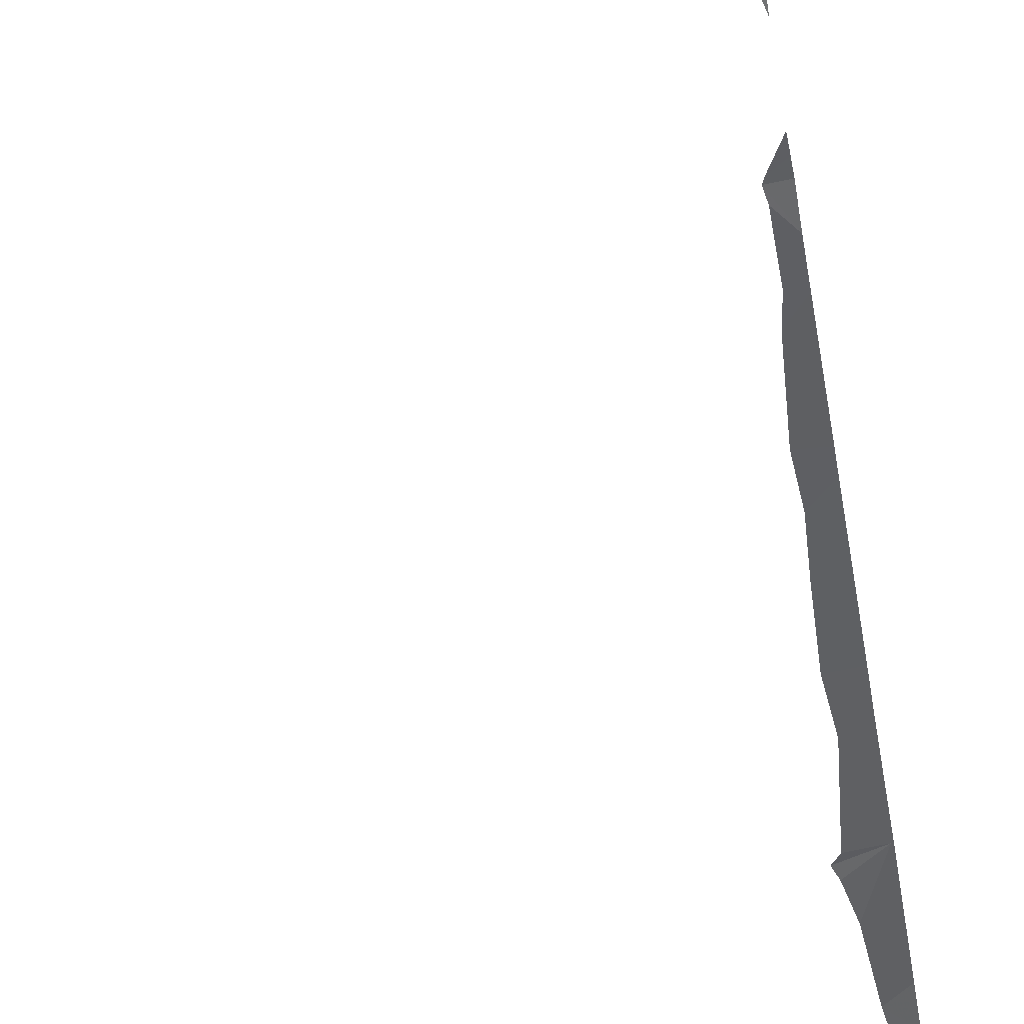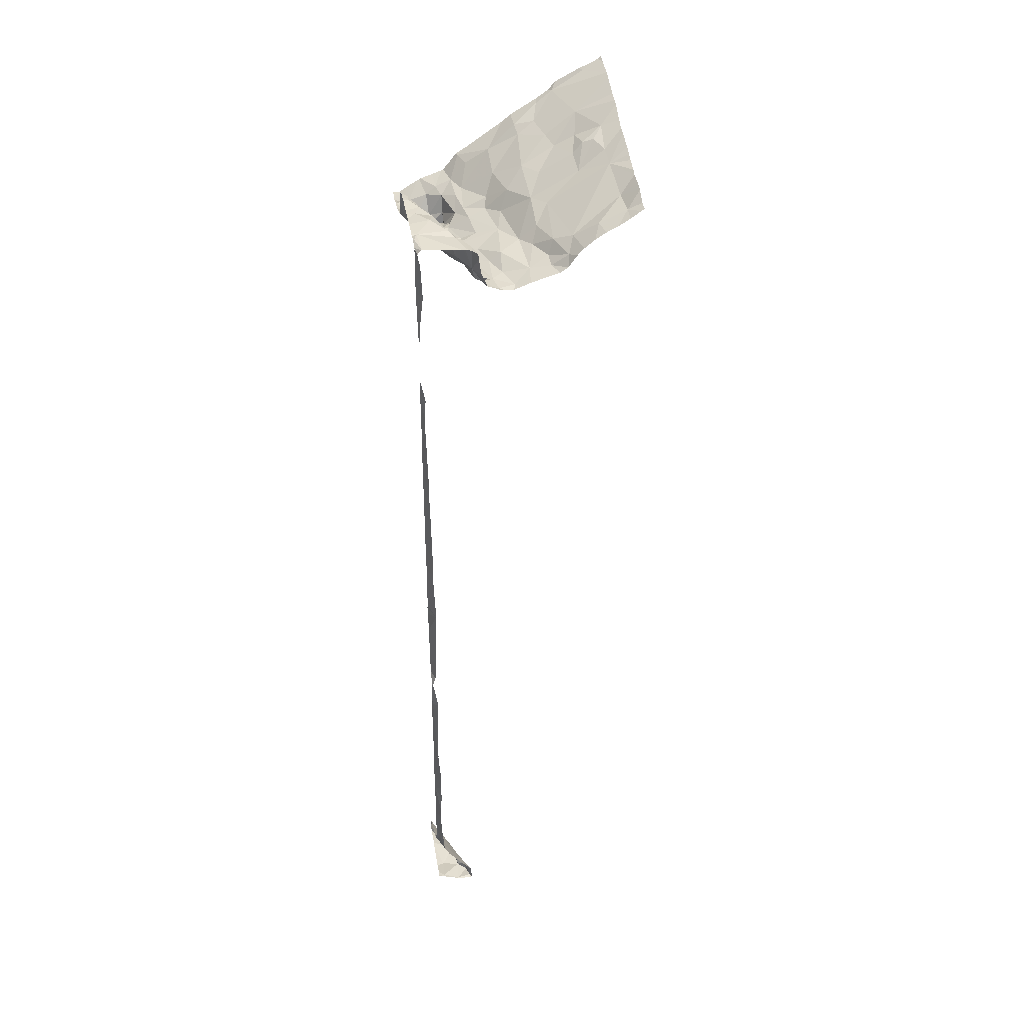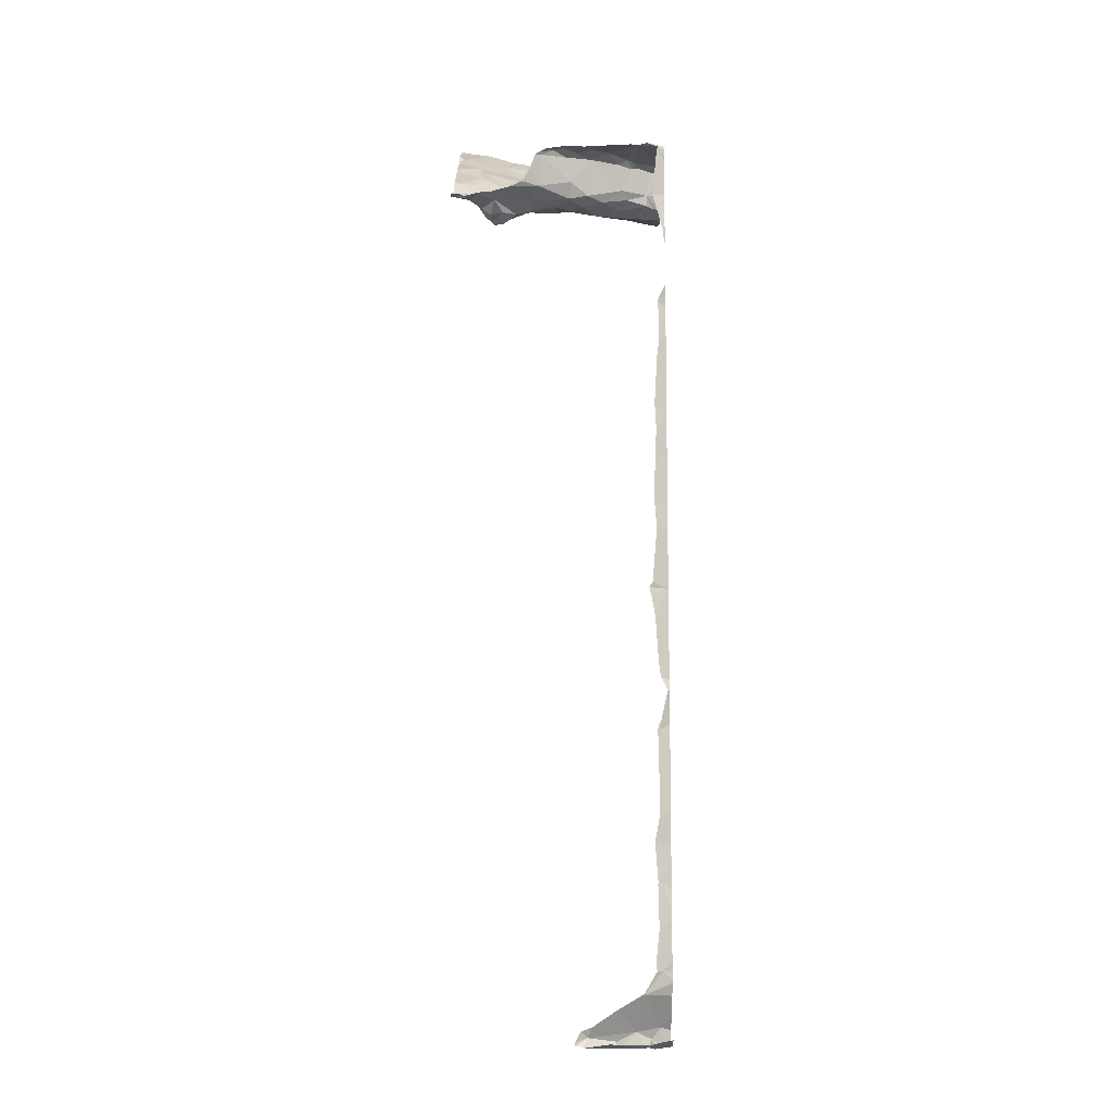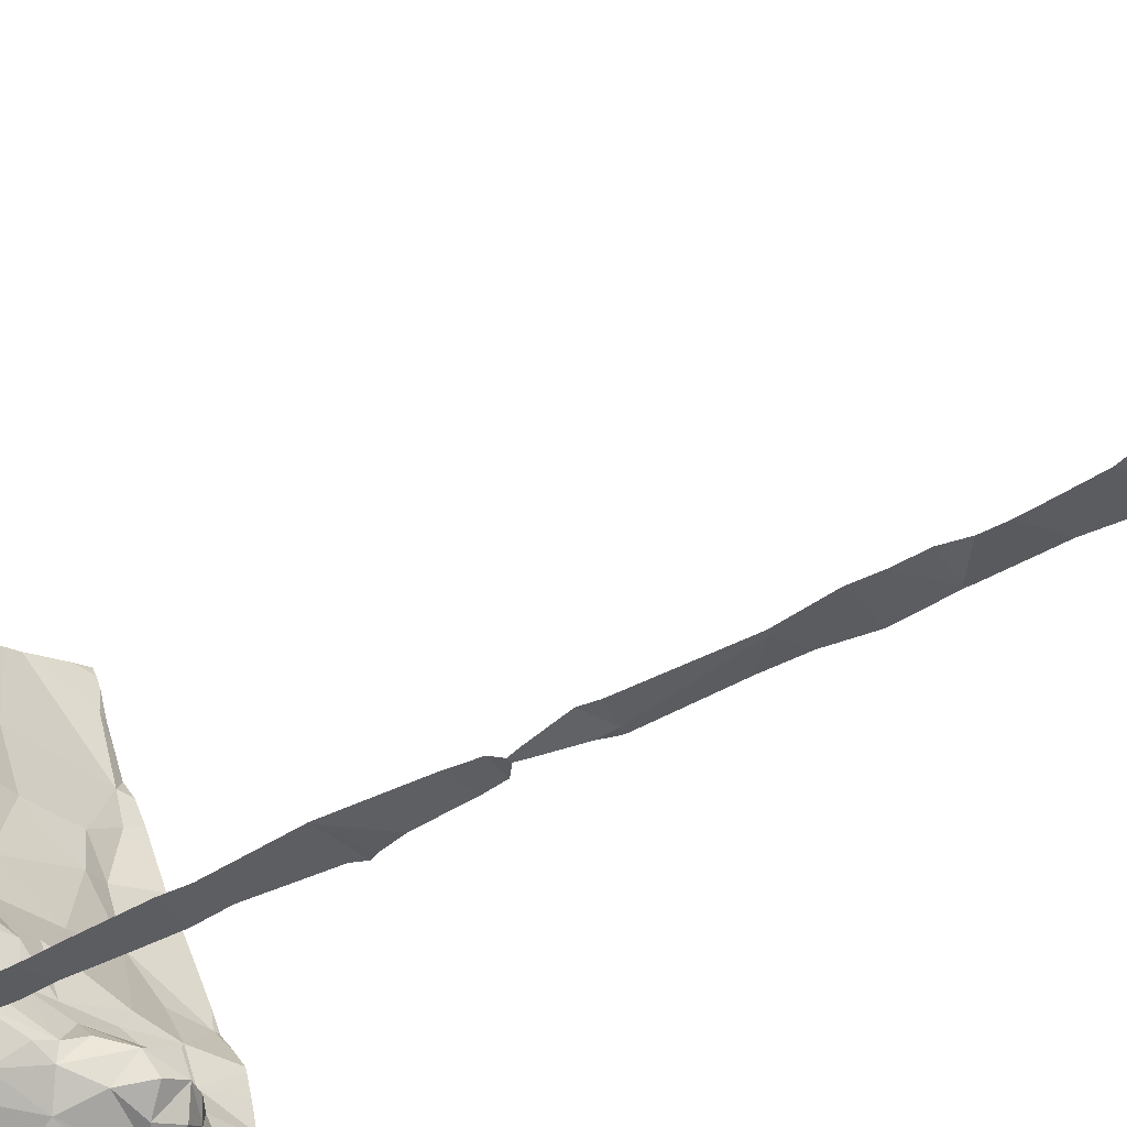
<metadata>
{"format":"obj","ext":"obj","renderer":"f3d","projection":"perspective","resolution":1024,"background":"white","views":[{"elev":-41.7,"azim":7.8,"up":"+Y"},{"elev":38.4,"azim":80.9,"up":"+Z"},{"elev":-10.6,"azim":-0.1,"up":"+Z"},{"elev":-17.1,"azim":148.6,"up":"+Y"}]}
</metadata>
<code>
v -144.4 282.1 504.8
v -143.5 281.4 500.6
v -143.5 281.2 501.5
v -143.5 281.2 500.6
v -143.5 281.3 500.8
v -143.6 282.2 504.6
v -144 281.2 504.3
v -143.8 282.2 504.7
v -144.3 281.3 504.2
v -144.3 281.4 504.3
v -144.3 281.4 504.2
v -144.3 281.4 504.3
v -144.3 281.2 504.3
v -143.5 282.2 504.6
v -143.6 282.2 504.6
v -144.3 281.5 504.3
v -143.5 281.3 500.7
v -144.4 281.5 504.4
v -144.2 281.5 504.3
v -144.3 281.5 504.4
v -143.5 281.2 501.5
v -144.4 281.9 504.7
v -143.5 281.2 500.9
v -144.3 281.4 504.3
v -143.5 281.3 500.5
v -144 282.1 504.7
v -144.2 282 504.7
v -143.5 281.2 501.8
v -144.3 281.6 504.5
v -143.5 281.2 501.9
v -143.5 281.4 500.5
v -144 282 504.7
v -144.1 282 504.6
v -144.4 281.9 504.7
v -144.3 281.8 504.6
v -144.3 281.8 504.6
v -143.5 281.2 500.9
v -144.2 281.9 504.6
v -144 281.4 504.2
v -144.2 281.4 504.2
v -144.1 281.4 504.2
v -144.1 281.9 504.6
v -144.3 281.8 504.6
v -144.1 281.6 504.4
v -144 281.6 504.3
v -144.1 281.5 504.3
v -144.2 281.6 504.4
v -144.1 281.8 504.5
v -144 281.8 504.5
v -144.1 281.5 504.3
v -144.1 281.4 504.2
v -144 281.5 504.3
v -144.4 281.2 504.2
v -144.4 281.2 504.2
v -144.3 281.3 504.2
v -143.7 282.2 504.7
v -144.2 281.3 504.2
v -144.2 281.3 504.2
v -143.5 281.2 500.6
v -144.2 281.3 504.2
v -144.2 281.4 504.2
v -144.2 281.4 504.2
v -144.1 281.3 504.3
v -144.1 281.4 504.2
v -144.2 281.4 504.2
v -144.2 281.4 504.2
v -144 281.7 504.4
v -144.2 281.5 504.3
v -144 281.2 504.4
v -143.8 281.3 504.5
v -143.7 281.3 504.5
v -144.4 282.2 504.8
v -143.5 282.2 504.6
v -143.6 281.4 504.3
v -143.8 281.3 504.5
v -143.8 281.3 504.3
v -143.7 282.2 504.6
v -143.9 282.2 504.7
v -143.9 281.4 504.3
v -143.9 281.4 504.3
v -143.9 281.3 504.3
v -143.5 281.2 500.6
v -143.5 281.2 501.2
v -143.5 281.2 502.3
v -143.6 281.2 504.5
v -143.9 281.2 504.5
v -143.5 281.4 500.6
v -143.6 281.2 500.8
v -143.5 281.2 502.4
v -144.3 282.2 504.8
v -143.6 281.3 500.6
v -143.5 281.3 500.6
v -143.6 281.3 500.5
v -143.5 281.2 500.9
v -144 281.2 504.5
v -143.5 281.2 504.5
v -143.5 281.2 504.5
v -143.5 281.2 503.2
v -143.5 281.2 501.5
v -144.3 281.2 504.3
v -144.3 281.2 504.3
v -143.5 281.2 501.9
v -143.8 281.2 500.6
v -143.5 281.2 501.2
v -143.7 282.2 504.7
v -143.5 281.4 500.6
v -143.7 281.3 500.5
v -143.5 281.2 501.6
v -143.7 281.3 500.5
v -143.6 281.3 500.5
v -143.9 281.2 504.5
v -143.5 281.4 500.5
v -144.2 281.2 504.3
v -143.5 281.4 500.6
v -143.7 281.3 500.6
v -143.6 281.2 500.6
v -143.6 281.2 500.6
v -143.5 281.2 500.9
v -143.5 281.2 501.5
v -143.8 282.2 504.7
v -144.1 281.2 504.3
v -143.5 281.2 502.5
v -144.1 282.2 504.8
v -143.6 281.4 504.5
v -143.7 281.4 504.5
v -143.6 281.4 504.4
v -143.7 281.2 500.7
v -143.5 282.1 504.6
v -143.5 281.2 500.9
v -143.9 282.1 504.7
v -143.8 282.1 504.6
v -144 282 504.6
v -143.6 282.1 504.6
v -143.6 281.2 500.8
v -143.7 281.2 504.5
v -144 281.4 504.2
v -143.9 281.5 504.3
v -143.9 281.5 504.3
v -144 281.2 504.5
v -143.9 281.2 500.6
v -143.8 281.2 500.6
v -144.3 282.2 504.8
v -143.5 281.2 504.5
v -143.5 281.5 504.3
v -143.5 281.5 504.3
v -143.5 281.5 504.3
v -143.9 281.8 504.5
v -143.8 281.7 504.3
v -144 281.6 504.4
v -143.9 281.6 504.3
v -143.6 281.2 504.5
v -143.6 281.4 504.5
v -144 281.2 504.4
v -144.3 282.2 504.8
v -144.1 281.2 504.4
v -143.7 281.2 500.6
v -143.7 281.2 504.5
v -143.9 282 504.6
v -144 282.1 504.7
v -143.9 281.2 500.6
v -143.5 281.6 504.3
v -143.7 281.4 504.3
v -143.8 281.4 504.3
v -143.7 281.5 504.2
v -143.5 282 504.5
v -143.6 281.9 504.4
v -143.7 281.2 500.6
v -143.9 281.3 504.5
v -143.9 281.2 504.5
v -143.6 281.8 504.3
v -143.5 281.8 504.3
v -143.5 281.7 504.3
v -143.6 281.2 500.8
v -143.8 281.8 504.5
v -143.8 281.3 504.5
v -143.6 281.4 504.3
v -143.5 281.5 504.3
v -143.5 281.5 504.3
v -143.5 281.5 504.5
v -143.8 281.2 500.6
v -143.6 281.4 504.5
v -143.8 281.2 500.6
v -143.9 281.3 504.3
v -144.3 281.2 504.2
v -143.5 281.2 500.6
v -143.6 282.2 504.6
v -143.5 281.2 501.2
v -143.5 281.2 501.2
v -143.8 281.2 504.5
v -143.7 281.7 504.3
v -143.7 281.8 504.4
v -143.7 281.6 504.3
v -143.8 281.5 504.3
v -143.5 281.6 504.3
v -143.5 281.2 500.6
v -143.5 281.2 500.6
v -143.5 281.2 502
v -143.8 281.2 500.6
v -143.9 282.2 504.7
v -144.2 282.2 504.8
v -144.1 282.2 504.8
v -143.5 281.2 500.6
v -143.6 281.6 504.3
v -143.6 281.6 504.3
v -143.7 281.6 504.3
v -143.6 281.5 504.3
v -143.5 281.9 504.4
v -143.6 281.8 504.4
v -144.2 281.2 504.3
v -144.4 281.2 504.3
v -144.3 281.2 504.3
v -144.1 282.2 504.8
v -144.1 281.2 504.3
v -144.4 282.1 504.8
v -144.4 282.1 504.8
v -144.4 281.5 504.4
v -144.4 281.5 504.3
v -144.4 281.9 504.7
v -144.4 282 504.7
v -144.4 281.3 504.3
v -144.4 281.4 504.3
v -144.4 281.5 504.4
v -144.4 281.5 504.4
v -144.4 282.2 504.8
v -144.4 281.8 504.6
v -144.4 281.8 504.6
v -144.4 282 504.8
v -144.4 281.9 504.7
v -144.4 281.6 504.5
v -144.4 281.7 504.6
v -144.4 281.3 504.3
v -144.4 281.3 504.3
v -144.4 281.3 504.3
v -144.4 281.4 504.3
v -144 282.2 504.7
v -144.4 281.2 504.2
v -144.4 281.2 504.3
v -144.4 281.5 504.4
v -143.5 281.3 500.6
v -143.5 281.2 500.6
v -143.5 281.2 501.5
v -143.5 281.3 500.6
v -143.5 281.2 501.1
v -143.5 281.2 501.1
v -143.5 281.4 500.6
v -143.5 281.4 500.6
v -143.5 281.3 500.8
v -143.5 281.2 500.8
v -143.5 281.2 500.9
v -143.5 281.2 501.5
v -143.5 281.2 501.4
v -143.5 281.2 501
v -143.5 282.2 504.6
v -143.5 282.1 504.6
v -143.5 281.2 504.5
v -143.5 281.2 504.5
v -143.5 281.2 504.5
v -143.5 281.2 503.2
v -143.5 281.2 503.1
v -143.5 281.6 504.3
v -143.5 281.7 504.3
v -143.5 282.1 504.5
v -143.5 282 504.5
v -143.5 281.2 504.5
v -143.5 281.4 504.5
v -143.5 282 504.5
v -143.5 281.7 504.3
v -143.5 281.5 504.4
v -143.5 281.5 504.4
v -143.5 281.5 504.3
v -143.5 281.5 504.3
v -143.5 281.4 504.5
v -143.5 281.4 504.5
v -143.5 281.2 503.7
v -143.5 281.2 503.6
v -143.5 282.2 504.6
v -143.5 281.2 504
v -143.5 281.5 504.3
v -143.5 281.2 504.3
v -143.5 281.2 504.4
v -143.5 281.2 504.1
v -143.5 281.2 503.8
v -143.5 281.2 502.7
v -143.5 281.2 502.5
v -143.5 281.6 504.3
v -143.5 281.9 504.4
v -143.5 281.9 504.4
v -143.5 281.8 504.3
v -143.5 281.9 504.3
v -143.5 281.6 504.3
v -143.5 281.2 504.4
v -143.5 281.7 504.3
v -143.5 281.9 504.3
v -143.5 281.4 504.5
v -143.5 281.2 501.5
v -143.5 281.2 501.2
v -143.5 281.2 501.2
v -143.5 281.2 501.3
v -143.5 281.2 502.5
v -143.5 281.2 502.5
v -143.5 281.2 502.5
v -143.5 281.2 503.5
v -143.5 281.2 503.6
v -143.5 281.2 502.8
v -144.4 282.2 504.8
v -143.5 281.3 502.5
v -143.5 281.2 502
v -143.5 281.2 502
v -143.5 281.2 502.2
v -143.5 281.2 502.1
v -143.5 281.2 503.3
v -143.8 281.2 504.5
v -143.5 281.2 504.5
v -143.6 281.2 504.5
v -143.6 281.2 504.5
v -144 281.2 504.5
v -143.9 281.2 504.5
v -143.5 281.2 503.7
v -143.5 281.2 504
v -143.5 281.2 504.5
v -143.5 281.2 503.8
v -143.5 281.2 502.7
v -143.5 281.2 502.5
v -143.5 281.2 501.9
v -143.5 281.2 501.9
v -143.5 281.2 502.5
v -143.5 281.2 501.9
v -143.5 281.2 503.6
v -143.5 281.2 502.9
v -143.5 281.2 502
v -143.5 281.2 503.3
v -144.4 281.2 504.3
v -144.4 281.2 504.3
v -143.5 281.2 501
v -143.5 281.2 501.5
v -143.5 281.2 501.4
v -143.5 281.2 504.5
v -143.5 281.2 503.2
v -143.5 281.2 503
v -143.5 281.2 503.7
v -143.5 281.2 503.6
v -143.5 281.2 504
v -143.5 281.2 504.2
v -143.5 281.2 504.5
v -143.5 281.2 504.1
v -143.5 281.2 504.1
v -143.5 281.2 503.8
v -143.5 281.2 502.8
v -143.5 281.2 504.5
v -143.5 281.2 502.3
v -143.5 281.2 503.5
v -143.5 281.2 503.5
v -143.5 281.2 503.8
v -143.5 281.2 502
v -143.5 281.2 502
v -143.5 281.2 502.2
v -143.5 281.2 502.1
f 244 104 243
f 10 9 11
f 11 12 10
f 16 18 216
f 16 19 20
f 118 243 334
f 330 307 354
f 27 26 123
f 29 20 19
f 242 92 240
f 33 32 26
f 33 26 27
f 35 34 36
f 36 34 225
f 22 38 27
f 241 99 250
f 219 1 227
f 34 22 218
f 329 304 259
f 40 39 41
f 22 27 200
f 305 215 90
f 35 38 22
f 33 27 42
f 22 34 35
f 29 43 36
f 35 43 38
f 43 35 36
f 27 38 42
f 229 29 230
f 45 44 46
f 43 29 47
f 42 38 48
f 48 49 42
f 51 50 41
f 48 43 47
f 46 50 52
f 50 51 52
f 29 36 226
f 54 53 55
f 54 55 231
f 231 10 233
f 240 82 59
f 184 54 210
f 58 57 9
f 332 236 333
f 12 16 24
f 58 60 57
f 10 24 220
f 57 61 9
f 13 58 9
f 61 60 62
f 60 61 57
f 121 63 209
f 209 58 113
f 13 53 184
f 13 55 53
f 13 9 55
f 58 13 211
f 18 20 29
f 64 39 40
f 65 61 40
f 65 66 61
f 65 40 66
f 50 66 40
f 12 66 50
f 20 18 16
f 44 45 67
f 19 47 29
f 46 52 45
f 47 44 67
f 46 19 68
f 67 48 47
f 24 16 217
f 69 7 155
f 239 92 242
f 328 303 275
f 11 61 66
f 12 11 66
f 11 9 61
f 50 68 12
f 2 106 31
f 10 55 9
f 24 10 12
f 50 40 41
f 39 51 41
f 43 48 38
f 1 22 142
f 44 47 19
f 46 44 19
f 62 40 61
f 62 60 64
f 64 60 58
f 63 64 58
f 40 62 64
f 64 63 39
f 68 50 46
f 16 12 68
f 68 19 16
f 135 70 157
f 75 74 76
f 80 79 81
f 327 102 197
f 5 87 17
f 91 87 88
f 82 92 93
f 326 122 323
f 31 92 25
f 107 103 182
f 109 107 110
f 325 102 327
f 110 93 109
f 112 93 92
f 110 107 167
f 324 102 325
f 141 91 127
f 87 91 114
f 173 94 129
f 91 115 109
f 243 104 188
f 114 93 112
f 87 114 106
f 87 106 245
f 94 88 247
f 109 115 107
f 323 122 322
f 115 91 103
f 92 106 112
f 107 115 103
f 322 283 348
f 91 109 93
f 91 93 114
f 251 250 335
f 243 94 252
f 125 124 126
f 321 282 347
f 130 131 199
f 32 33 132
f 51 136 137
f 137 138 51
f 139 69 153
f 96 143 97
f 145 144 146
f 148 147 149
f 150 148 149
f 124 151 152
f 320 280 291
f 158 130 159
f 125 75 71
f 125 74 75
f 76 162 163
f 162 164 163
f 166 165 133
f 319 277 281
f 14 253 73
f 26 159 130
f 168 139 169
f 26 130 78
f 32 159 26
f 6 128 15
f 171 170 172
f 133 165 128
f 151 71 135
f 262 165 263
f 131 133 77
f 131 130 158
f 158 159 32
f 132 158 32
f 151 124 71
f 174 158 147
f 318 274 282
f 172 161 261
f 168 175 75
f 133 131 166
f 131 174 166
f 45 52 150
f 189 175 312
f 146 176 74
f 177 144 178
f 268 179 269
f 138 137 80
f 151 143 257
f 75 175 70
f 181 146 126
f 313 151 314
f 162 76 74
f 145 146 270
f 33 42 132
f 49 147 132
f 111 139 316
f 158 132 147
f 49 132 42
f 149 45 150
f 158 174 131
f 150 138 80
f 81 183 76
f 312 169 317
f 126 152 181
f 272 181 273
f 69 168 183
f 80 137 79
f 148 190 191
f 147 148 191
f 164 192 193
f 163 81 76
f 51 39 136
f 194 144 145
f 163 80 81
f 39 63 79
f 79 137 136
f 76 183 75
f 281 279 345
f 81 79 63
f 317 169 86
f 283 122 284
f 80 163 164
f 75 183 168
f 204 203 192
f 205 192 203
f 177 204 206
f 144 194 204
f 260 194 285
f 286 207 287
f 190 148 172
f 161 204 194
f 203 204 161
f 181 179 146
f 172 203 161
f 162 206 164
f 316 139 95
f 164 193 80
f 172 148 205
f 150 52 138
f 176 206 162
f 168 169 175
f 45 149 67
f 205 150 193
f 205 148 150
f 203 172 205
f 74 176 162
f 67 149 147
f 168 69 139
f 71 75 70
f 315 151 85
f 63 7 81
f 7 69 183
f 183 81 7
f 314 151 315
f 146 144 177
f 146 74 126
f 146 177 176
f 126 74 125
f 207 171 289
f 170 190 172
f 273 152 294
f 124 152 126
f 124 125 71
f 171 207 170
f 166 174 208
f 166 208 207
f 266 166 286
f 208 174 191
f 208 170 207
f 313 143 151
f 170 208 190
f 191 190 208
f 171 172 267
f 28 99 295
f 112 106 114
f 91 88 134
f 312 175 169
f 185 110 117
f 93 110 82
f 251 104 298
f 85 151 135
f 92 82 240
f 86 169 111
f 111 169 139
f 108 102 324
f 98 258 338
f 136 39 79
f 52 51 138
f 67 147 48
f 152 151 265
f 49 48 147
f 206 176 177
f 164 206 204
f 194 145 278
f 178 204 177
f 204 178 144
f 80 193 150
f 328 275 341
f 192 164 204
f 192 205 193
f 97 143 313
f 174 147 191
f 96 256 143
f 102 30 197
f 309 301 350
f 95 139 153
f 89 122 326
f 214 1 215
f 25 92 239
f 215 1 154
f 216 18 238
f 217 16 216
f 31 106 92
f 218 22 219
f 84 122 89
f 30 102 28
f 219 22 1
f 220 24 221
f 28 102 99
f 83 104 251
f 221 24 234
f 222 18 229
f 223 18 222
f 3 99 21
f 21 99 241
f 108 99 102
f 23 94 249
f 225 34 228
f 226 36 225
f 227 1 214
f 119 99 108
f 228 34 218
f 37 94 23
f 229 18 29
f 17 87 246
f 230 29 226
f 116 110 156
f 231 55 10
f 232 54 231
f 5 88 87
f 233 10 220
f 196 82 195
f 234 24 217
f 236 54 237
f 237 54 232
f 117 110 116
f 59 82 4
f 238 18 223
f 118 94 243
f 245 106 2
f 246 87 245
f 129 94 118
f 247 88 5
f 248 94 247
f 127 91 134
f 249 94 248
f 250 99 119
f 141 103 91
f 83 251 336
f 252 94 37
f 253 128 254
f 156 110 167
f 167 107 180
f 254 128 262
f 291 255 337
f 255 256 96
f 140 103 160
f 257 143 256
f 259 258 98
f 180 107 182
f 329 259 339
f 182 103 140
f 260 161 194
f 261 161 260
f 185 82 110
f 262 128 165
f 263 165 266
f 187 104 83
f 264 151 257
f 265 151 264
f 266 165 166
f 267 172 261
f 188 104 187
f 268 146 179
f 198 103 141
f 269 179 272
f 270 146 268
f 271 145 270
f 160 103 198
f 272 179 181
f 173 88 94
f 273 181 152
f 275 274 318
f 134 88 173
f 195 82 185
f 278 145 271
f 189 70 175
f 73 253 276
f 279 280 320
f 157 70 189
f 319 281 346
f 318 282 321
f 72 224 305
f 122 283 322
f 135 71 70
f 90 215 154
f 284 122 306
f 153 69 155
f 285 194 290
f 286 166 207
f 101 13 184
f 287 207 293
f 113 58 211
f 288 171 292
f 289 171 288
f 209 63 58
f 290 194 278
f 56 131 77
f 320 291 349
f 15 128 14
f 292 171 267
f 293 207 289
f 121 7 63
f 196 4 82
f 294 152 265
f 295 99 3
f 296 104 297
f 210 54 332
f 297 104 244
f 14 128 253
f 298 104 296
f 299 122 300
f 184 53 54
f 202 4 196
f 300 122 301
f 197 30 308
f 301 122 84
f 6 133 128
f 331 302 351
f 302 303 328
f 100 13 101
f 283 304 329
f 306 122 299
f 8 131 120
f 308 307 330
f 211 13 100
f 213 7 121
f 197 308 355
f 235 26 78
f 310 309 356
f 354 310 357
f 258 311 331
f 155 7 213
f 105 131 56
f 331 311 302
f 332 54 236
f 120 131 105
f 334 243 188
f 186 133 6
f 335 250 119
f 336 251 335
f 337 255 96
f 77 133 186
f 338 258 331
f 339 259 98
f 78 130 199
f 340 275 318
f 199 131 8
f 341 275 340
f 342 277 319
f 343 279 344
f 154 1 142
f 344 279 320
f 345 279 343
f 346 281 345
f 142 22 200
f 347 282 353
f 201 27 212
f 348 283 329
f 349 291 337
f 350 301 84
f 200 27 201
f 351 302 352
f 305 224 215
f 352 302 328
f 354 307 310
f 212 27 123
f 355 308 330
f 123 26 235
f 356 309 350
f 357 310 356

</code>
